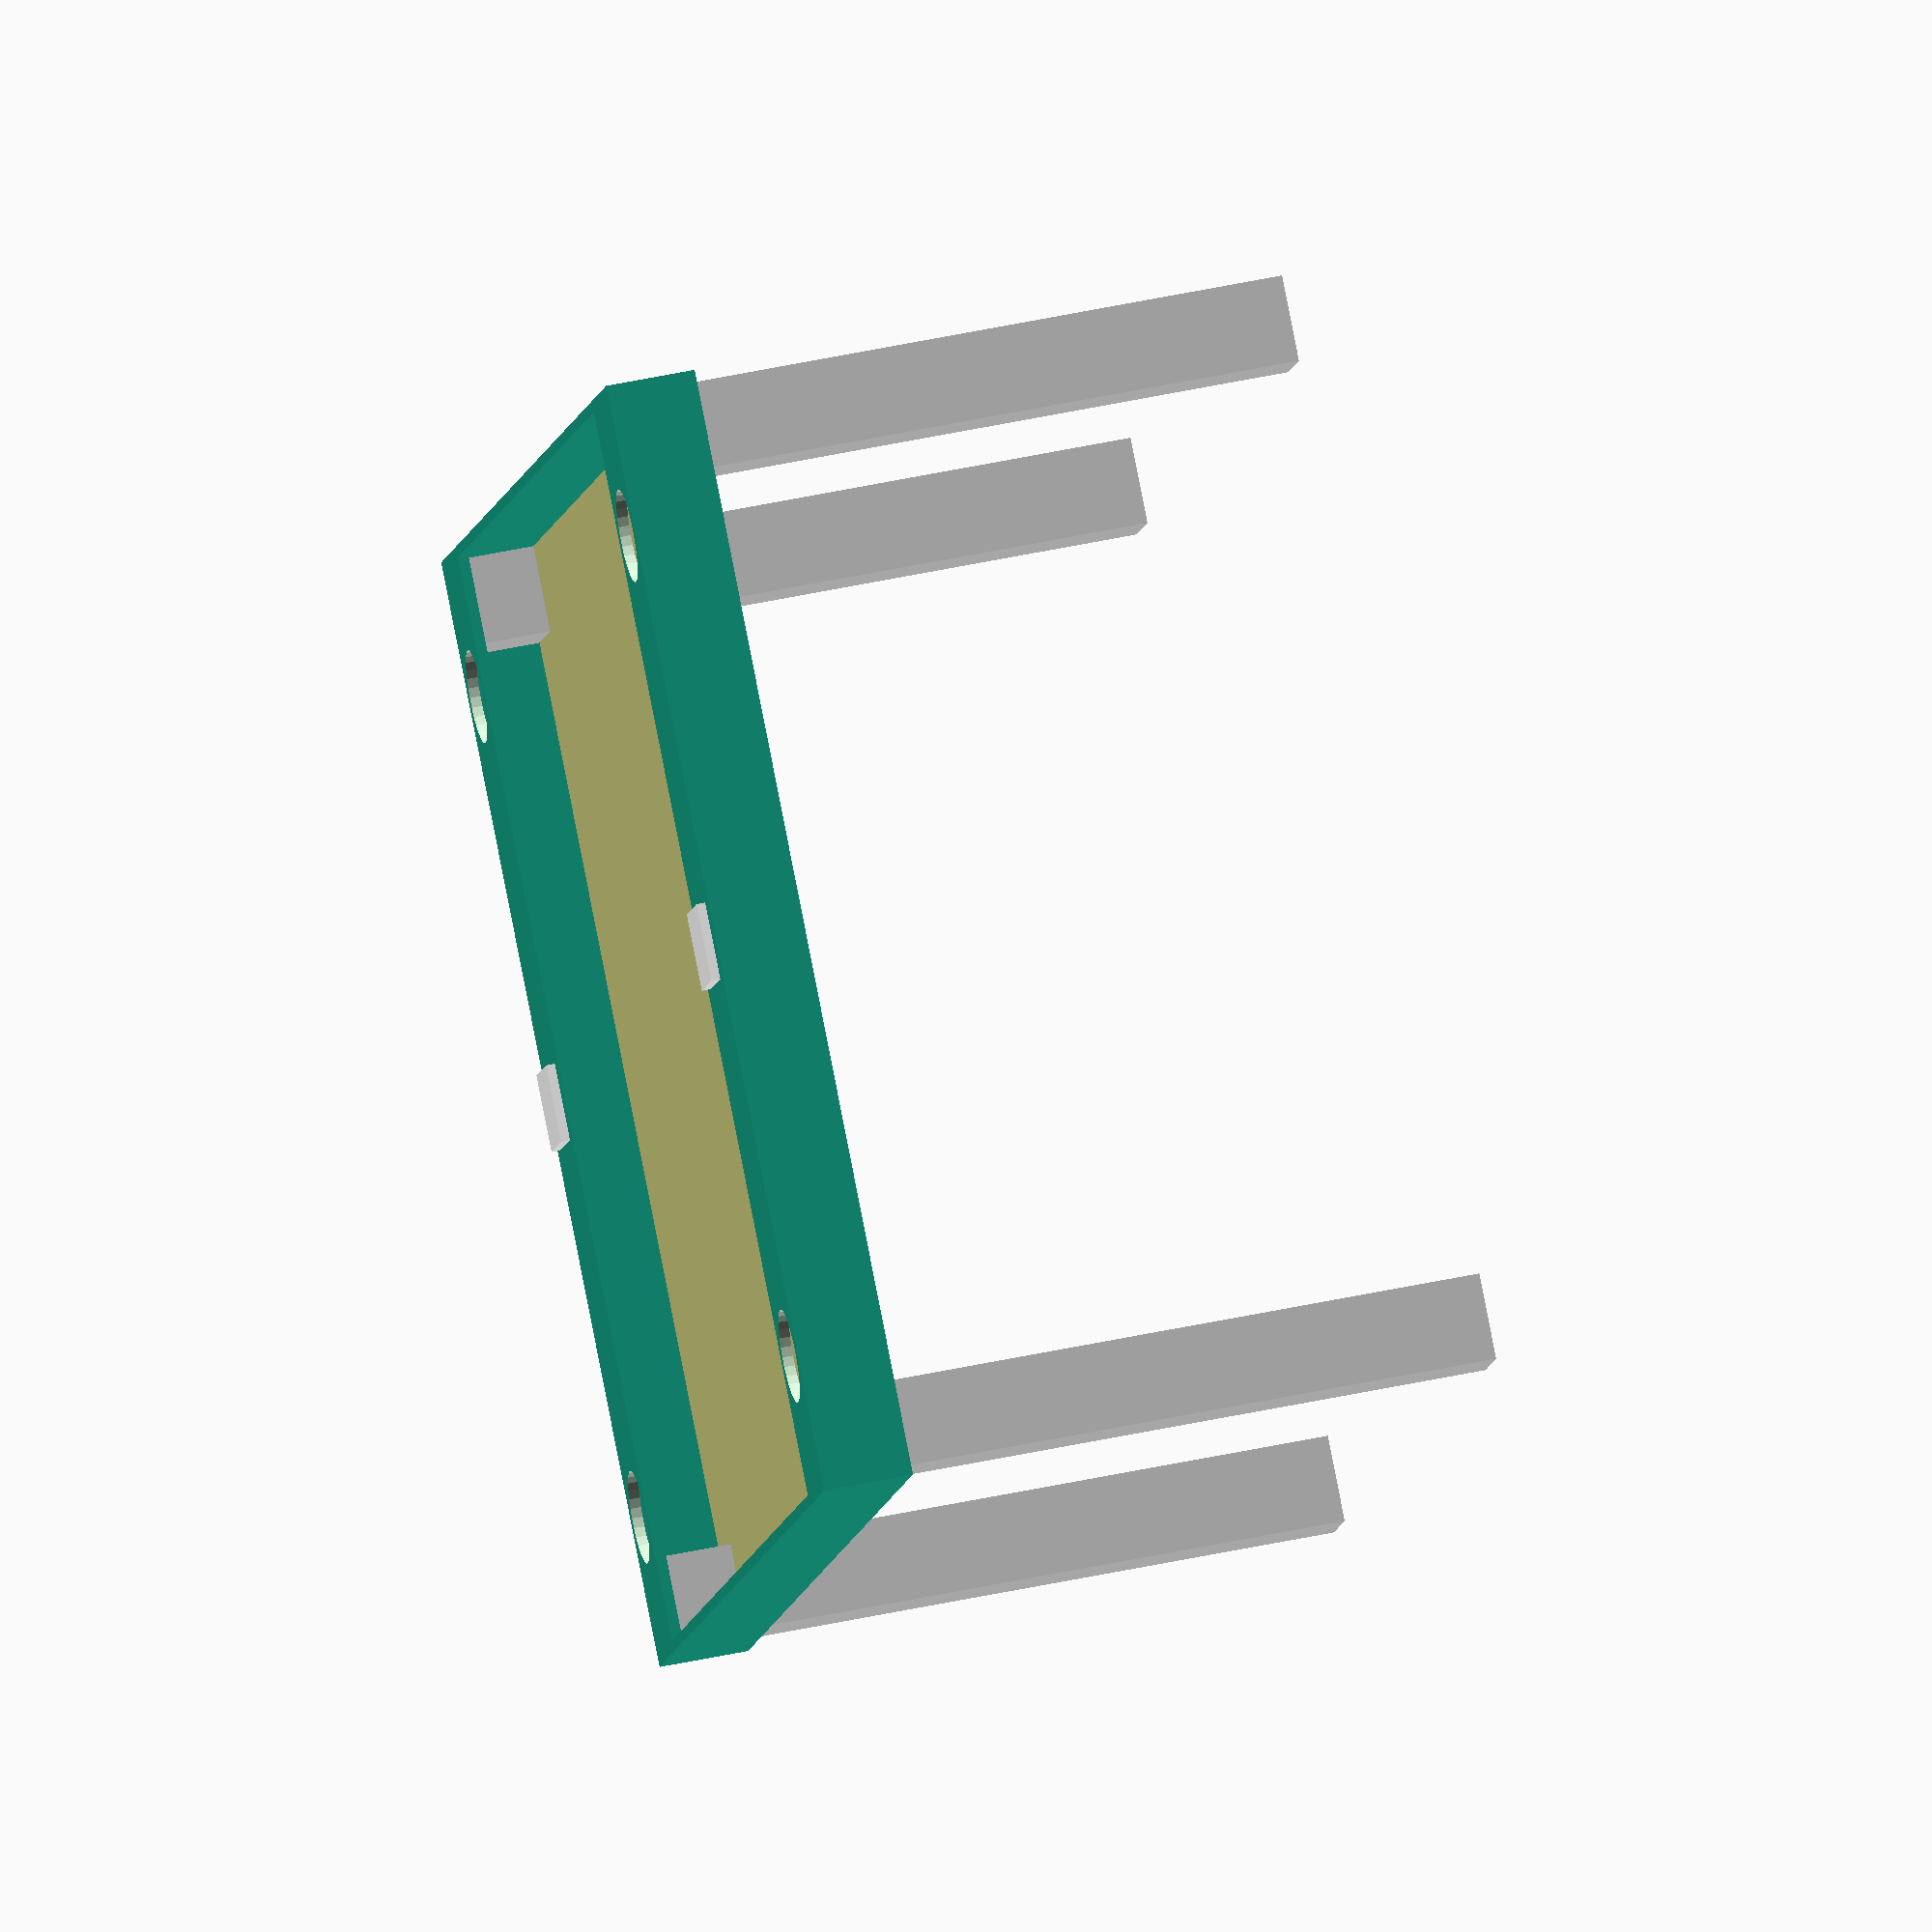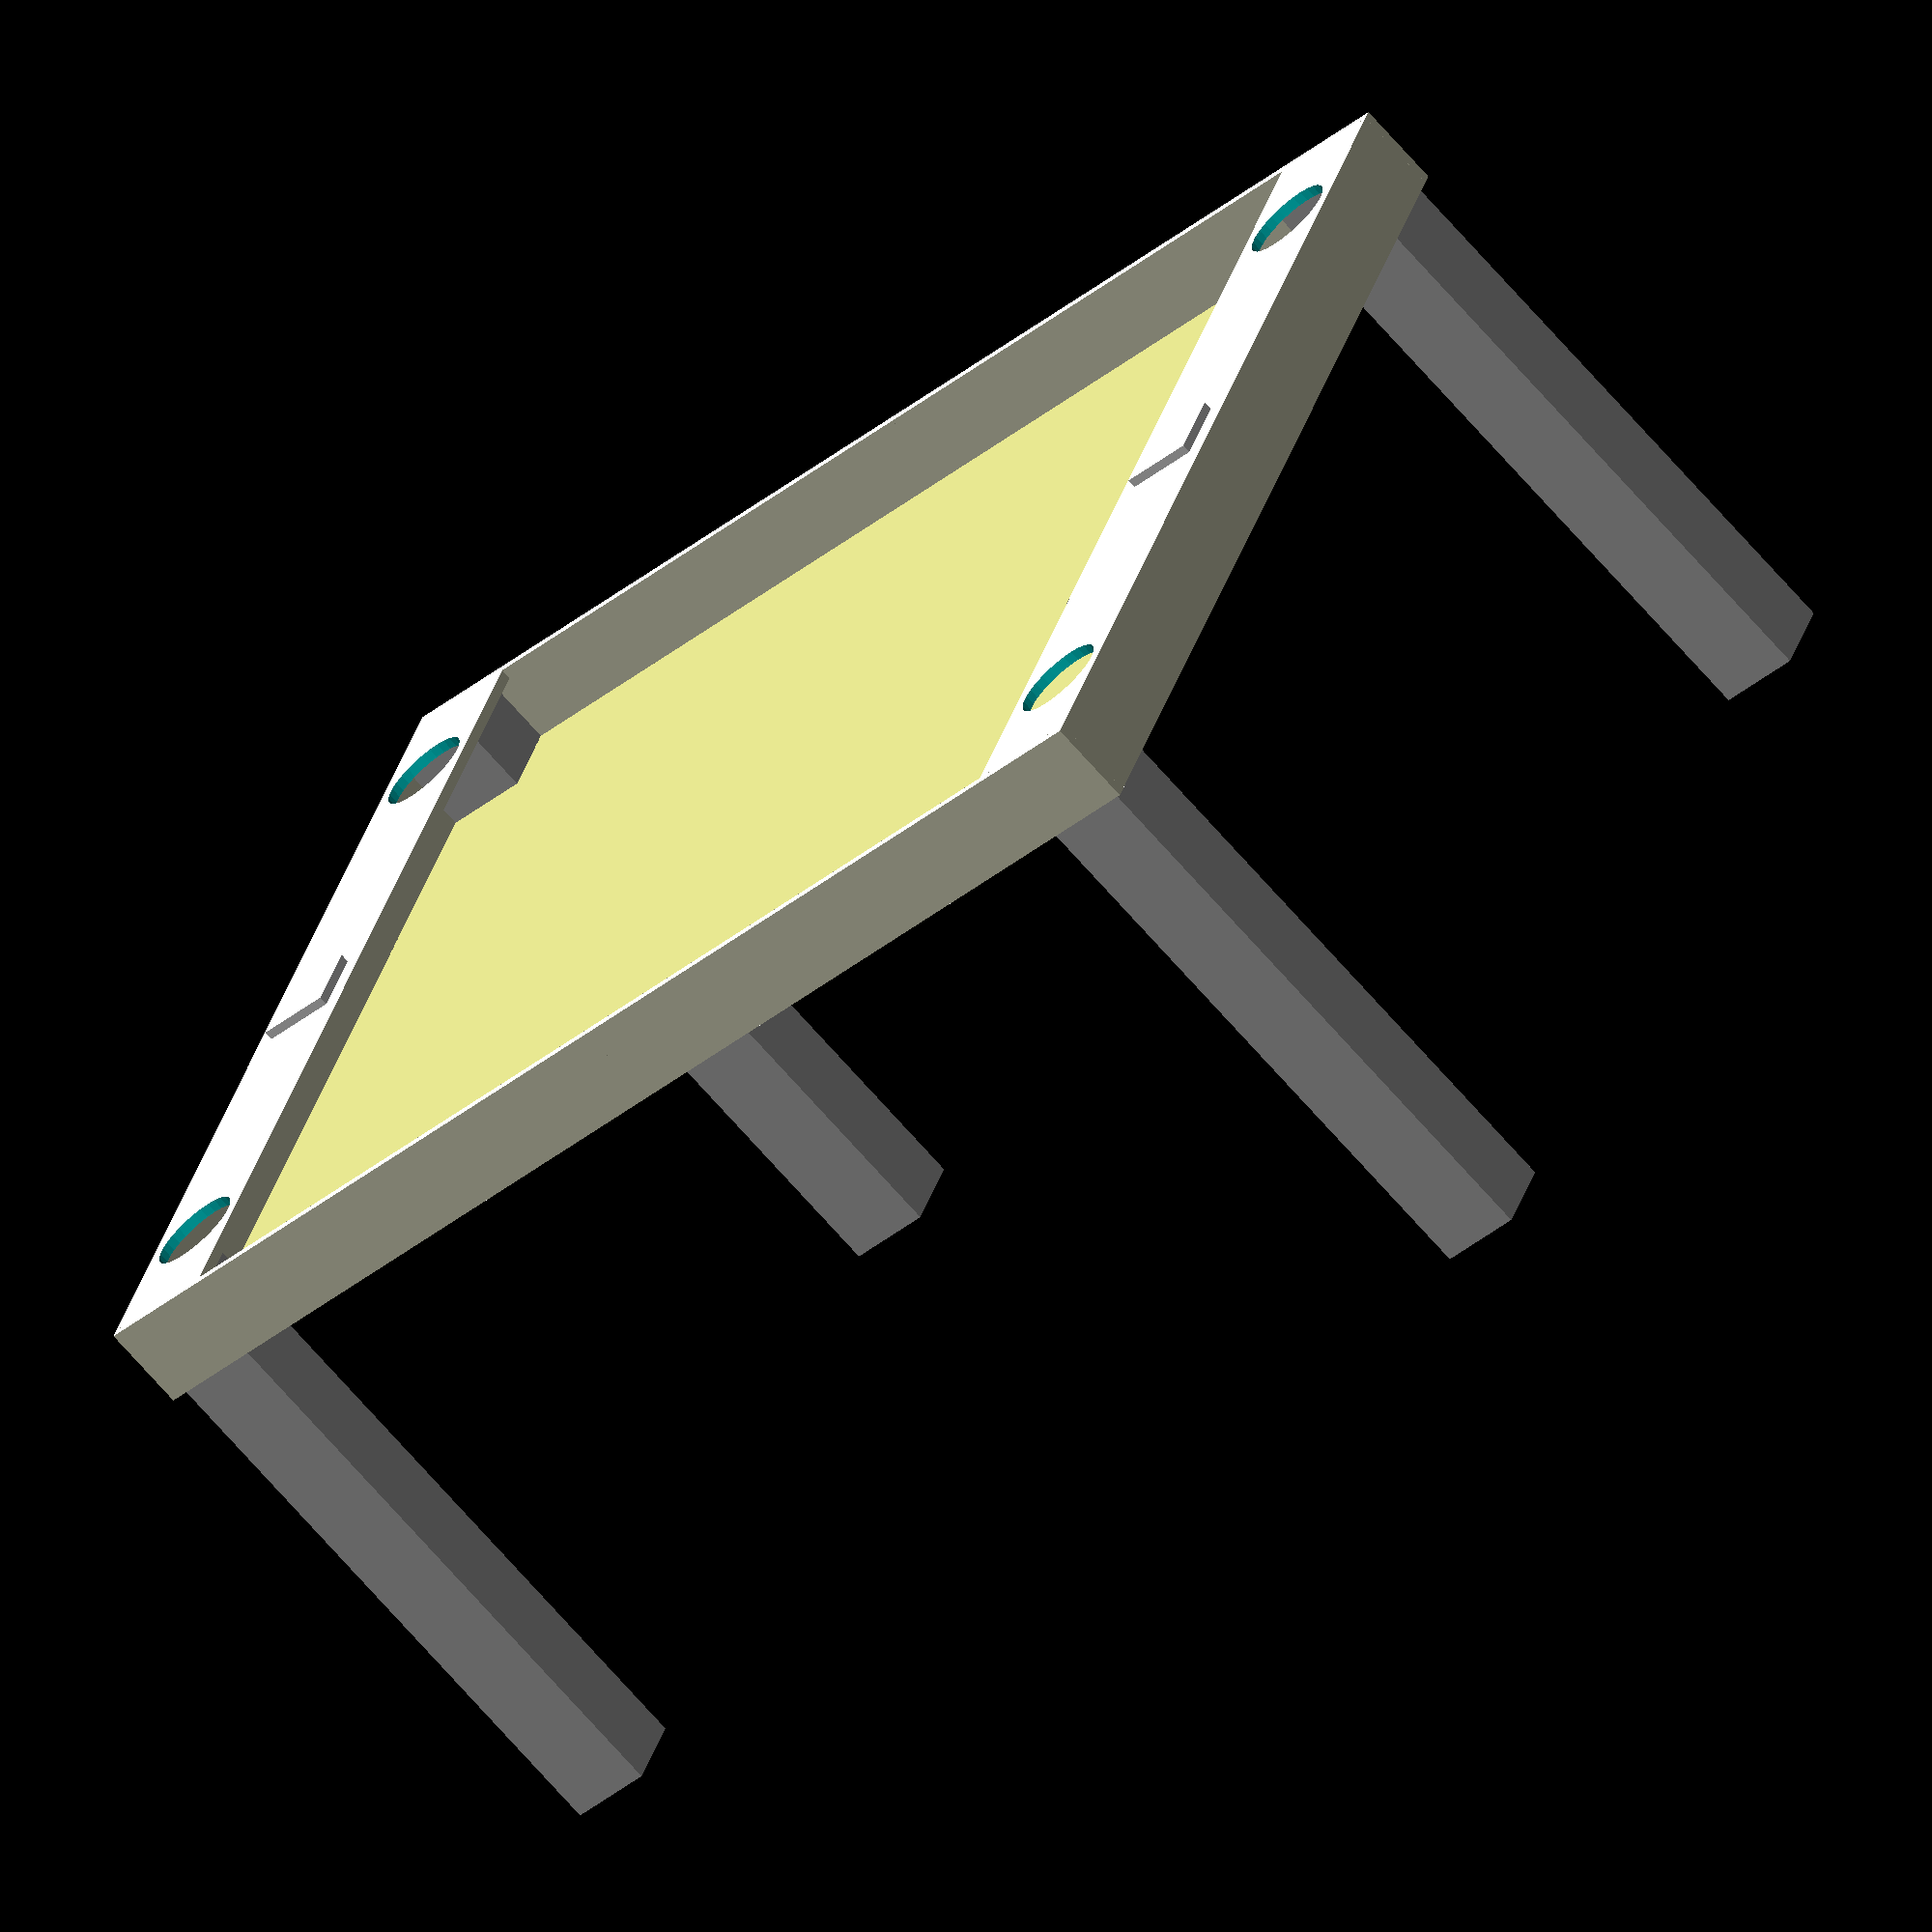
<openscad>
WIDTH=12;
SIZE=1220;
BUF=130;
DEPTH=100;
LEG=[96, 96, 750];

echo(
    SIZE + BUF * 2 - WIDTH * 2 +
    (DEPTH - WIDTH) * 2 + //END
    BUF * 2 + //BUF
    DEPTH * 4 //Sides
);   

translate([0, WIDTH, 0])
    color([.8,.8,.5])
        cube([SIZE, SIZE + BUF * 2 - WIDTH * 2, WIDTH]);
echo("2 × Base:", (SIZE + BUF *2 - WIDTH *2)/2);

//End
translate([0, 0, 0])
    cube([SIZE, WIDTH, DEPTH - WIDTH]);
translate([0, SIZE + BUF *2 - WIDTH, 0])
    cube([SIZE, WIDTH, DEPTH - WIDTH ]);
echo("2 × End:", DEPTH-WIDTH);
//Buf
translate([0, 0, DEPTH - WIDTH])
    difference() {
        cube([SIZE, BUF, WIDTH]);
        translate([BUF*.4+LEG[0], BUF/2, -WIDTH-1])
            cylinder(d=BUF * .8, h=100);
        translate([SIZE - (BUF*.4+LEG[0]), BUF/2, -WIDTH-1])
            cylinder(d=BUF * .8, h=100);
    }

echo("2 × Top:", BUF);

//Buf2
translate([0, SIZE + BUF, DEPTH - WIDTH ])
    difference() {
        cube([SIZE, BUF, WIDTH]);
        translate([BUF*.4+LEG[0], BUF/2, -WIDTH-1])
            cylinder(d=BUF * .8, h=100);
        translate([SIZE - (BUF*.4+LEG[0]), BUF/2, -WIDTH-1])
            cylinder(d=BUF * .8, h=100);
    }


//Plug
translate([SIZE/2-86/2, (BUF-86)/2, DEPTH])
    color([1, 1, 1])
        cube([86, 86, 10]);

translate([SIZE/2-86/2, SIZE + BUF + (BUF-86)/2, DEPTH])
    color([1, 1, 1])
        cube([86, 86, 10]);


//Leg
translate([0, WIDTH, -LEG[2] + DEPTH - WIDTH])
    color([.8,.8,.8])
        cube(LEG);
        
translate([SIZE-LEG[0], WIDTH, -LEG[2] + DEPTH - WIDTH])
    color([.8,.8,.8])
        cube(LEG);
        
translate([0, SIZE + BUF * 2 - WIDTH - LEG[1], -LEG[2] + DEPTH - WIDTH])
    color([.8,.8,.8])
        cube(LEG);
        
translate([SIZE-LEG[0], SIZE + BUF * 2 - WIDTH - LEG[1], -LEG[2] + DEPTH - WIDTH])
    color([.8,.8,.8])
        cube(LEG);
        
 //Side
translate([-WIDTH, 0, 0])
    cube([WIDTH, SIZE/2 + BUF , DEPTH]);
translate([-WIDTH, SIZE/2 + BUF, 0])
    cube([WIDTH, SIZE/2 + BUF , DEPTH]);
    
translate([SIZE, 0, 0])
    cube([WIDTH, SIZE/2 + BUF, DEPTH]);
translate([SIZE, SIZE/2 + BUF, 0])
    cube([WIDTH, SIZE/2 + BUF, DEPTH]);
    
echo("4 × Side:", DEPTH, "×", SIZE/2 + BUF);
</openscad>
<views>
elev=129.3 azim=212.4 roll=103.2 proj=o view=solid
elev=249.7 azim=111.2 roll=138.9 proj=o view=solid
</views>
